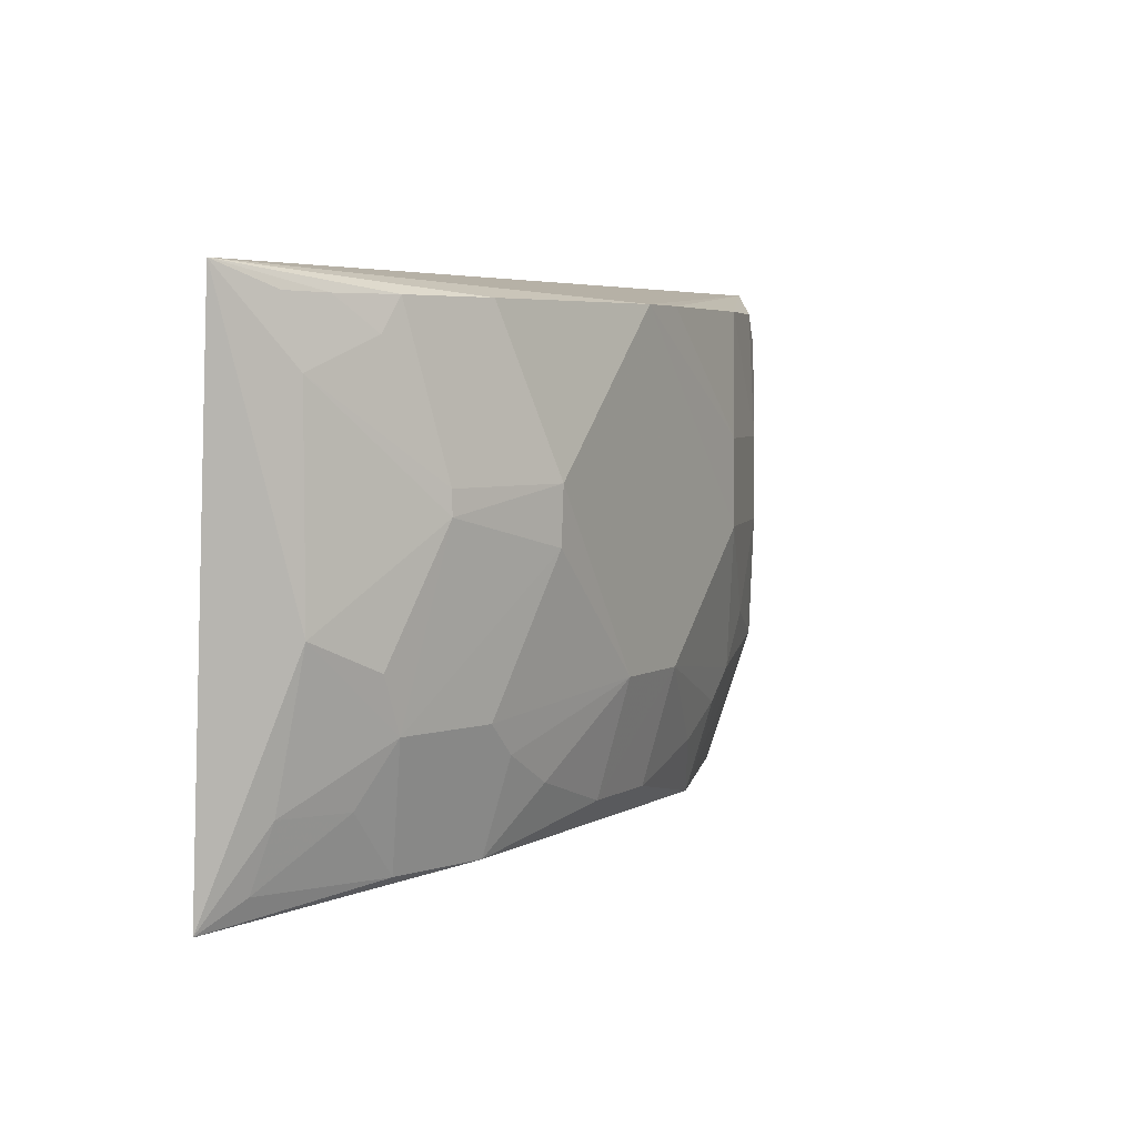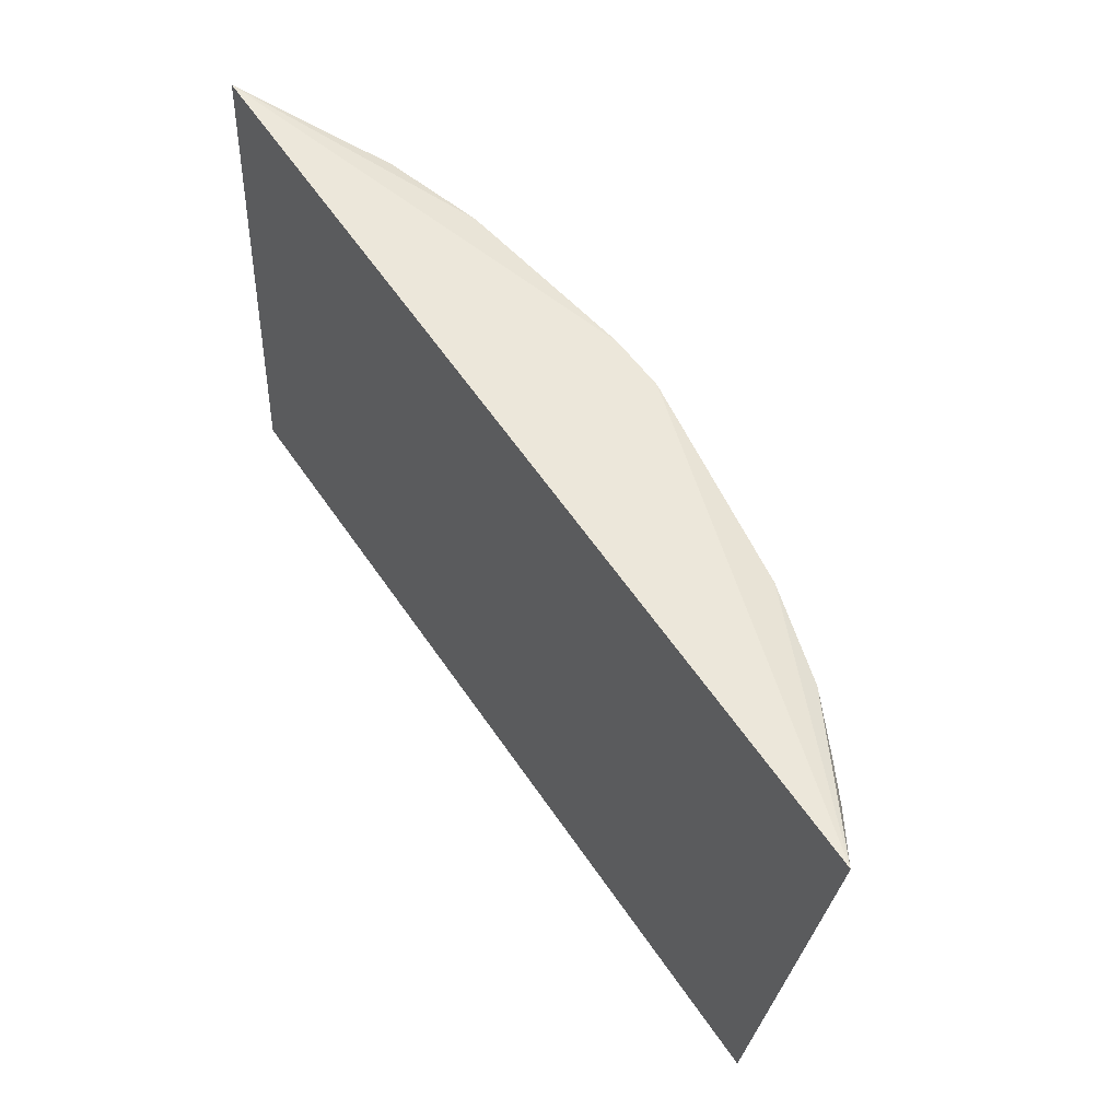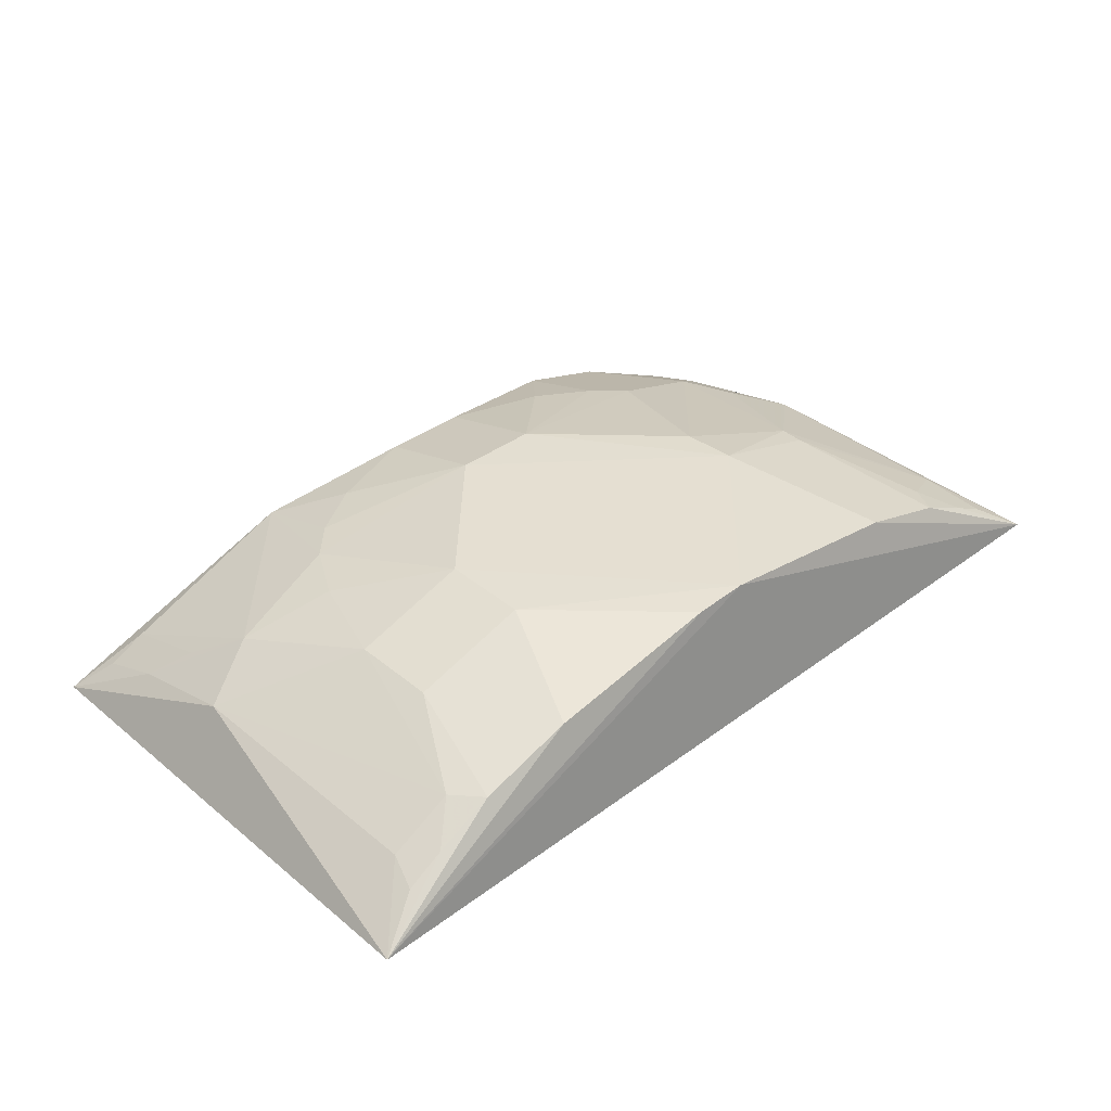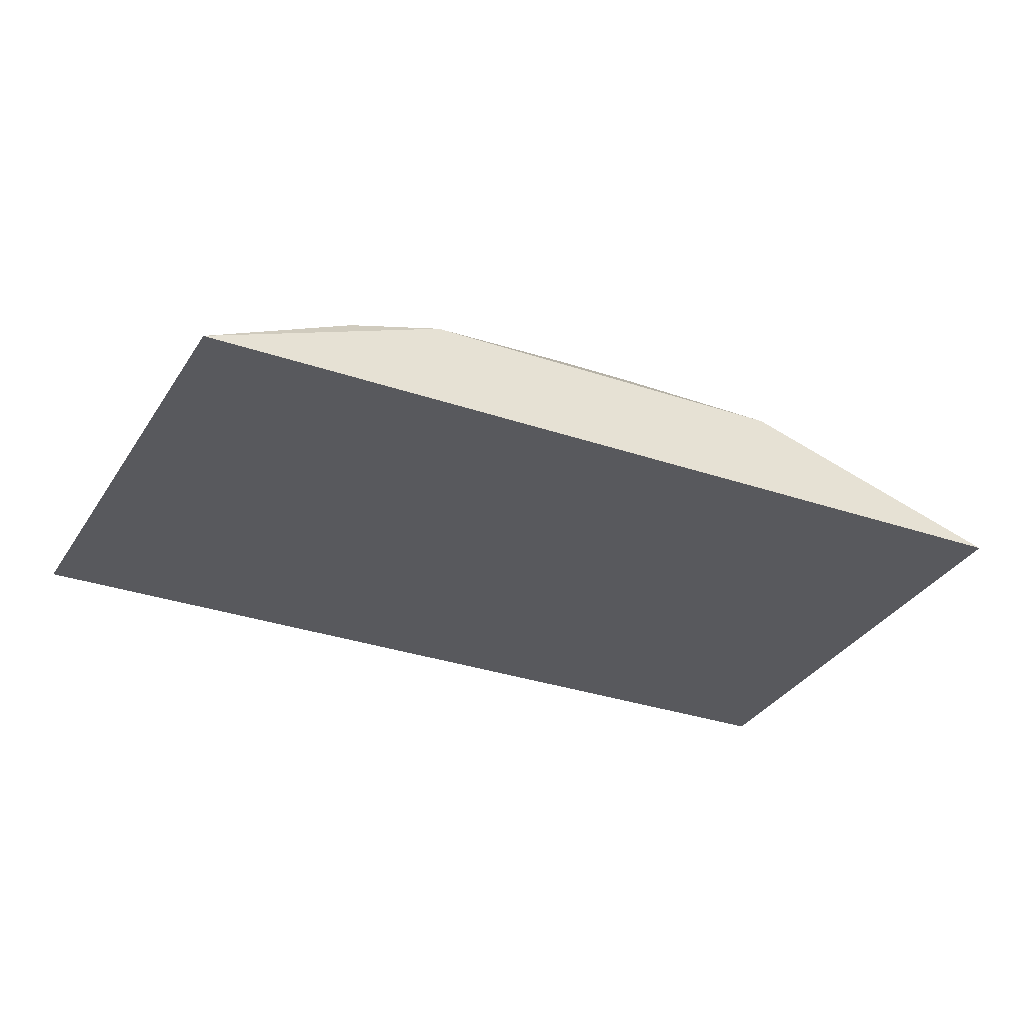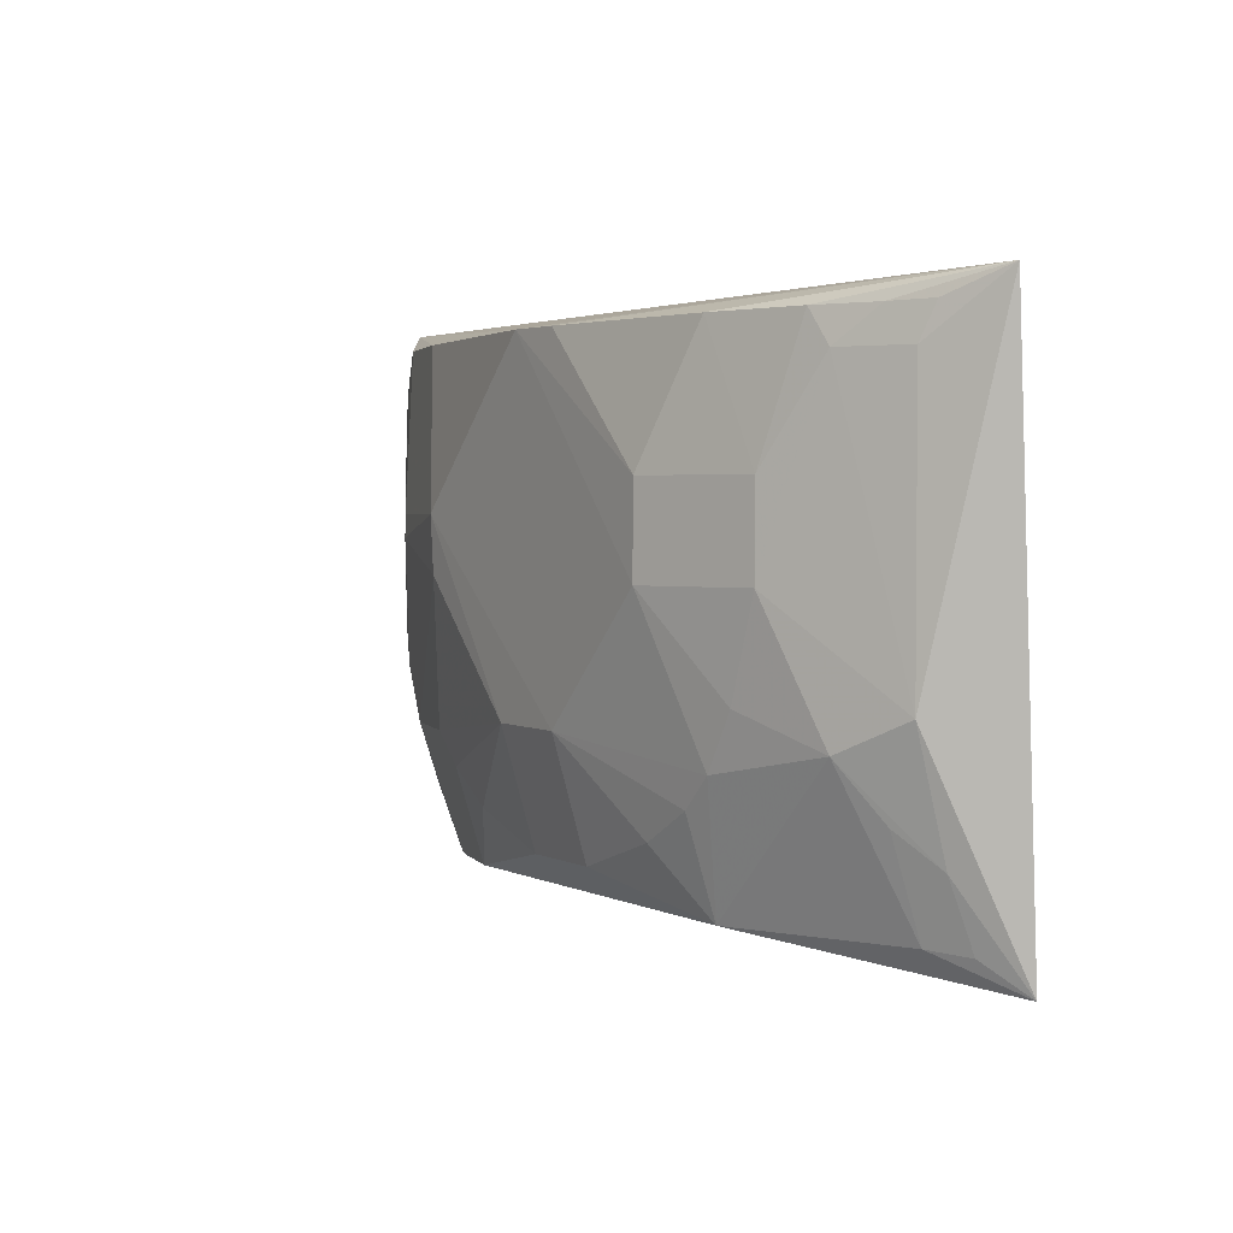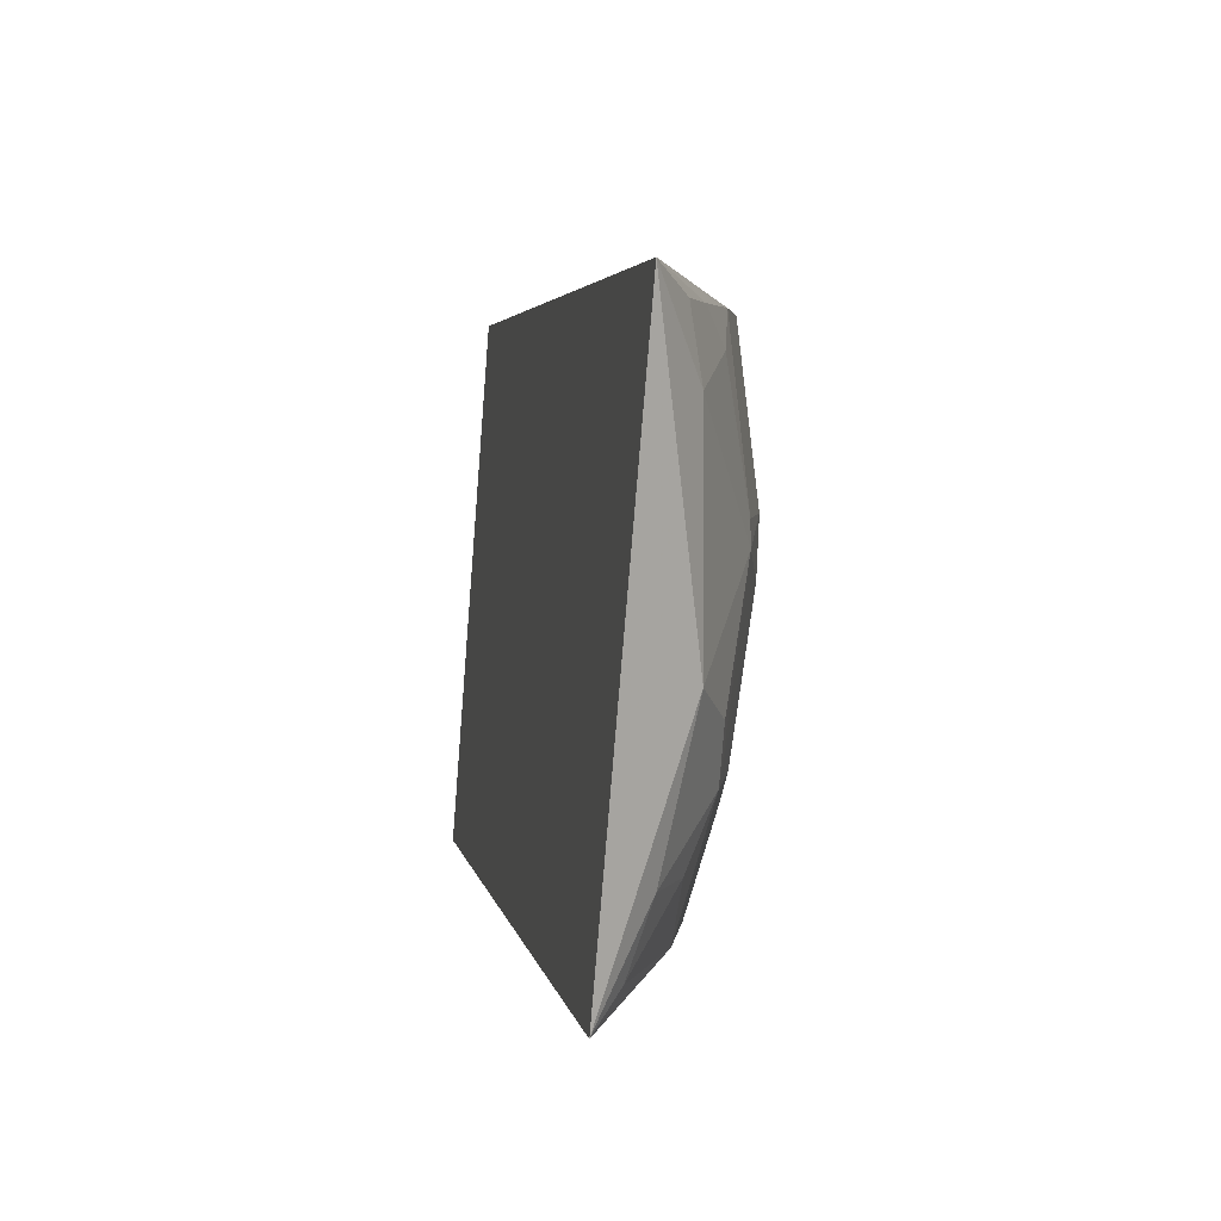
<metadata>
{"format":"obj","ext":"obj","renderer":"f3d","projection":"perspective","resolution":1024,"background":"white","views":[{"elev":4.8,"azim":120.3,"up":"+Z"},{"elev":62.2,"azim":55.3,"up":"+Z"},{"elev":37.5,"azim":-43.7,"up":"+Y"},{"elev":-34.2,"azim":155.4,"up":"+Y"},{"elev":2.6,"azim":-122.3,"up":"+Z"},{"elev":3.8,"azim":79.9,"up":"+Z"}]}
</metadata>
<code>
v 0.2248 0.3442 0.01812
v 0.2138 0.3236 -0.2436
v 0.0821 0.4127 -0.09673
v -0.1071 0.3987 0.005921
v -0.2224 0.3454 0.01848
v 0.007475 0.4139 0.005989
v 0.1963 0.3666 -0.1268
v -0.2113 0.3246 -0.2442
v 0.1557 0.384 0.005962
v -0.08011 0.4129 -0.09677
v -0.01949 0.4128 0.005875
v 0.155 0.3814 -0.1684
v 0.1099 0.3979 0.005838
v 0.1399 0.3968 -0.08145
v 0.08233 0.4139 -0.06979
v -0.1932 0.3665 -0.1419
v -0.08008 0.4127 -0.05474
v 0.1956 0.3502 -0.1979
v -0.01935 0.3963 -0.214
v 0.1657 0.3813 -0.1419
v 0.1962 0.3664 -0.02474
v -0.0195 0.4129 -0.1574
v 0.1398 0.3965 -0.07006
v -0.1633 0.3823 -0.009508
v 0.14 0.3668 -0.2292
v -0.09139 0.3816 -0.229
v 0.2011 0.3604 0.006553
v 0.0225 0.4126 -0.1573
v 0.1656 0.3811 -0.009644
v -0.1932 0.3664 -0.009596
v -0.153 0.3848 0.006046
v -0.1367 0.3962 -0.09654
v 0.1975 0.3385 -0.2293
v -0.1627 0.3812 -0.157
v -0.06482 0.3964 -0.1988
v 0.09418 0.3808 -0.2288
v 0.183 0.3701 0.005962
v 0.1092 0.3954 -0.168
v -0.1987 0.3616 0.006553
v -0.1366 0.3959 -0.05497
v 0.1657 0.3661 -0.1981
v -0.1772 0.3498 -0.228
v -0.1932 0.3514 -0.1983
v -0.1215 0.3961 -0.142
v -0.1064 0.3962 -0.1683
v 0.02235 0.396 -0.2139
v 0.06782 0.3961 -0.1988
v -0.1807 0.3713 0.006098
v -0.1951 0.3396 -0.2297
v -0.1774 0.3652 -0.1827
v -0.09118 0.3961 -0.1834
v 0.09397 0.3953 -0.1831
f 6 5 1
f 7 1 2
f 8 2 1
f 8 1 5
f 11 4 5
f 11 5 6
f 13 6 1
f 13 1 9
f 14 12 3
f 15 6 13
f 15 14 3
f 15 13 9
f 16 8 5
f 17 4 11
f 17 11 6
f 17 6 10
f 18 12 7
f 18 7 2
f 20 14 7
f 20 7 12
f 20 12 14
f 21 1 7
f 21 7 14
f 22 10 6
f 22 6 15
f 23 15 9
f 23 14 15
f 23 21 14
f 26 2 8
f 27 1 21
f 28 22 15
f 28 15 3
f 29 23 9
f 29 21 23
f 30 24 16
f 30 16 5
f 31 5 4
f 32 17 10
f 32 16 24
f 33 18 2
f 33 2 25
f 34 16 32
f 35 22 19
f 35 19 26
f 36 26 19
f 36 25 2
f 36 2 26
f 37 9 1
f 37 1 27
f 37 29 9
f 37 27 21
f 37 21 29
f 38 28 3
f 38 3 12
f 38 12 25
f 39 30 5
f 40 31 4
f 40 4 17
f 40 24 31
f 40 32 24
f 40 17 32
f 41 33 25
f 41 25 12
f 41 12 18
f 41 18 33
f 42 34 26
f 42 26 8
f 43 8 16
f 43 16 34
f 44 34 32
f 44 32 10
f 45 10 22
f 45 44 10
f 45 26 34
f 45 34 44
f 46 36 19
f 46 19 22
f 46 22 28
f 47 46 28
f 47 36 46
f 48 31 24
f 48 24 30
f 48 30 39
f 48 39 5
f 48 5 31
f 49 42 8
f 49 8 43
f 50 43 34
f 50 34 42
f 50 49 43
f 50 42 49
f 51 45 22
f 51 22 35
f 51 35 26
f 51 26 45
f 52 36 47
f 52 38 25
f 52 25 36
f 52 47 28
f 52 28 38

</code>
